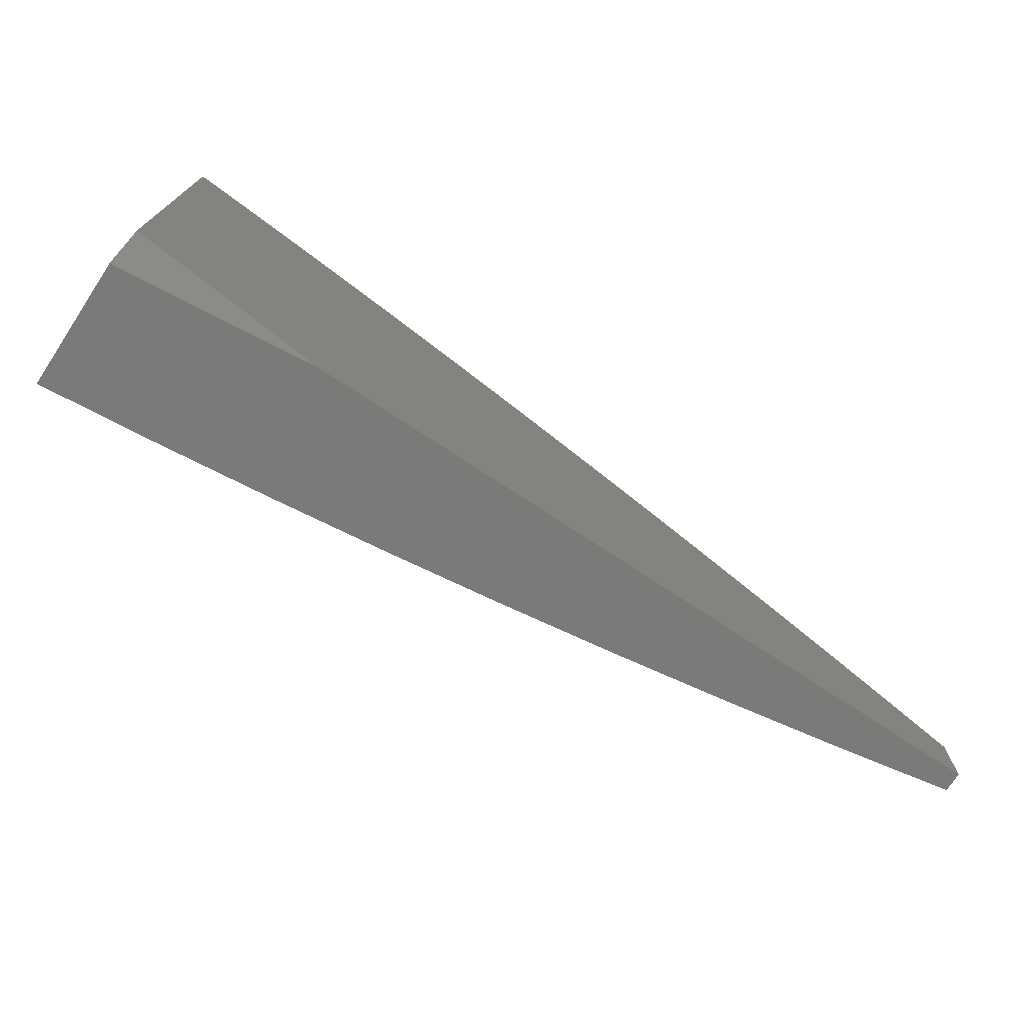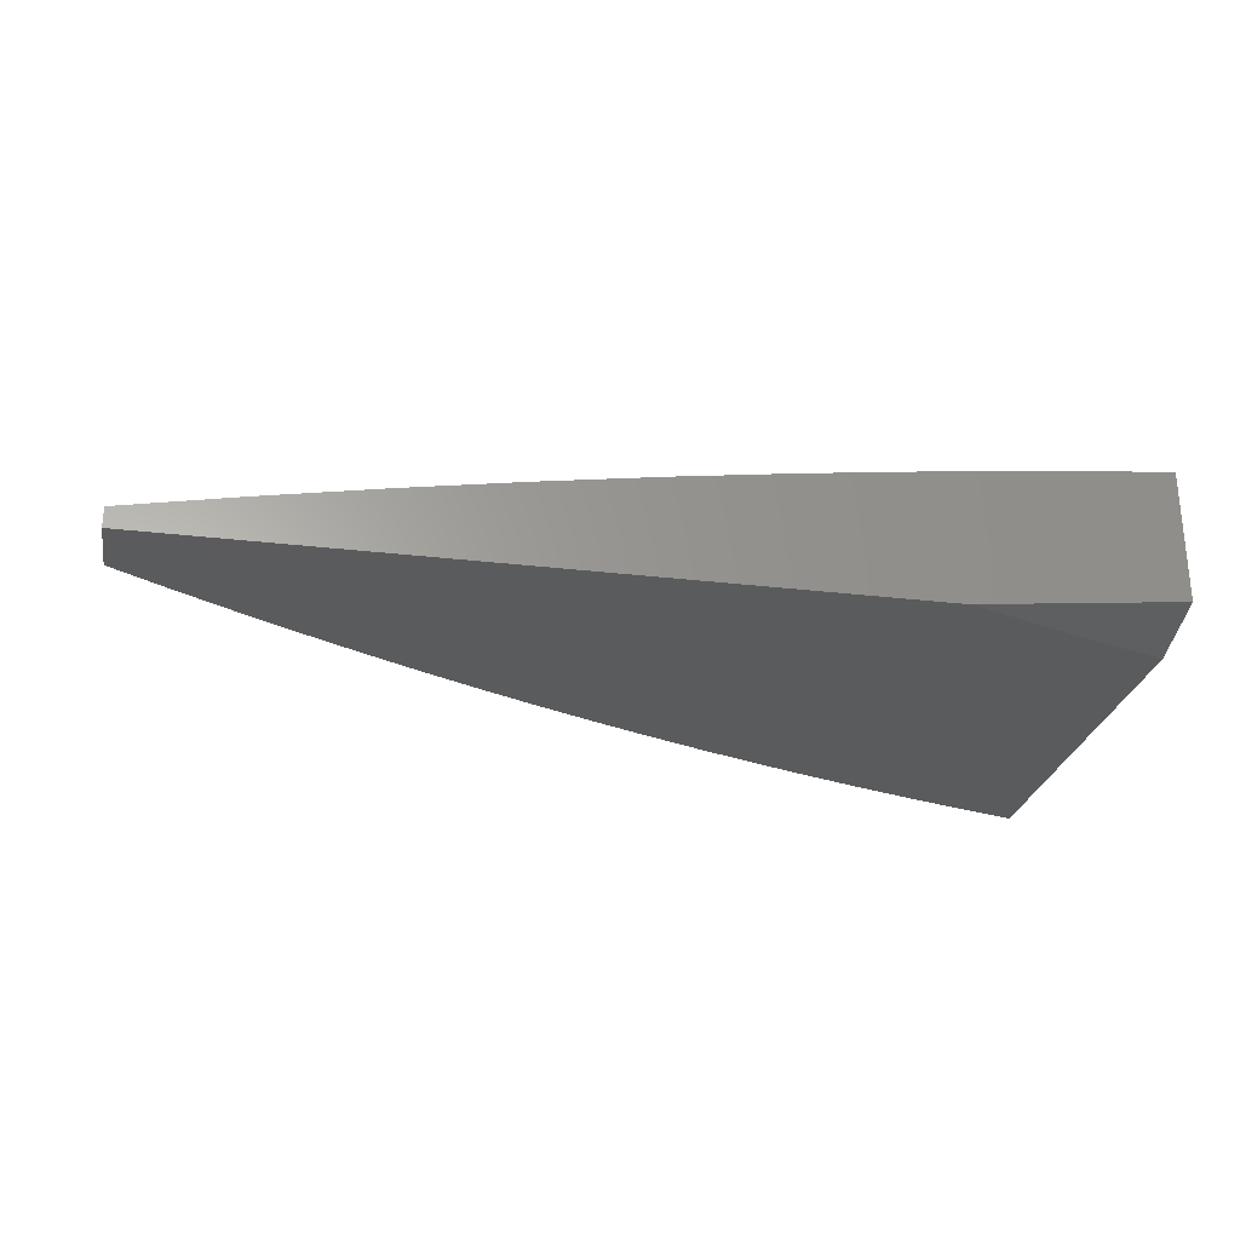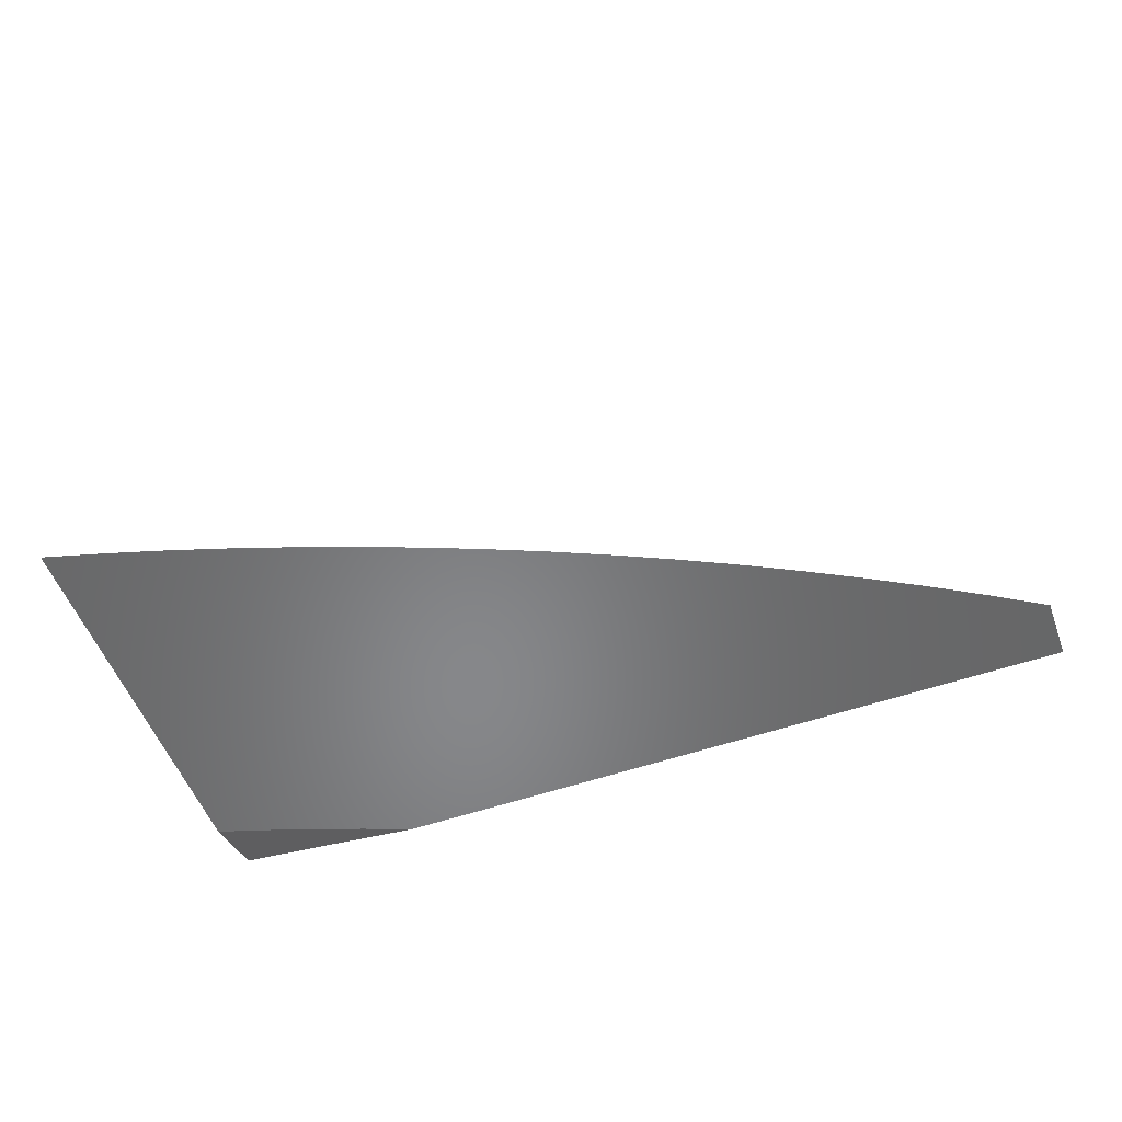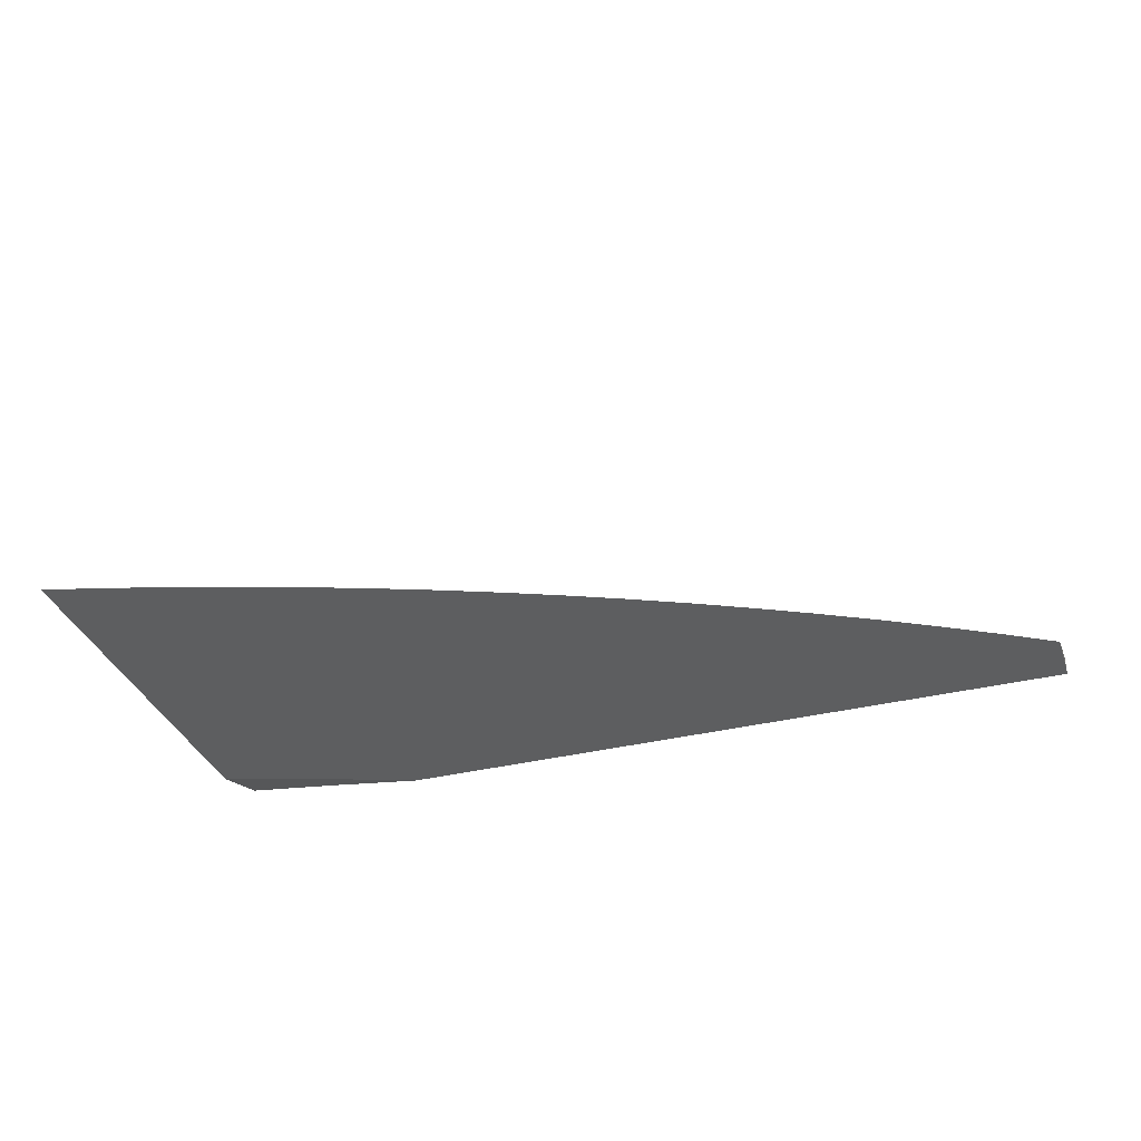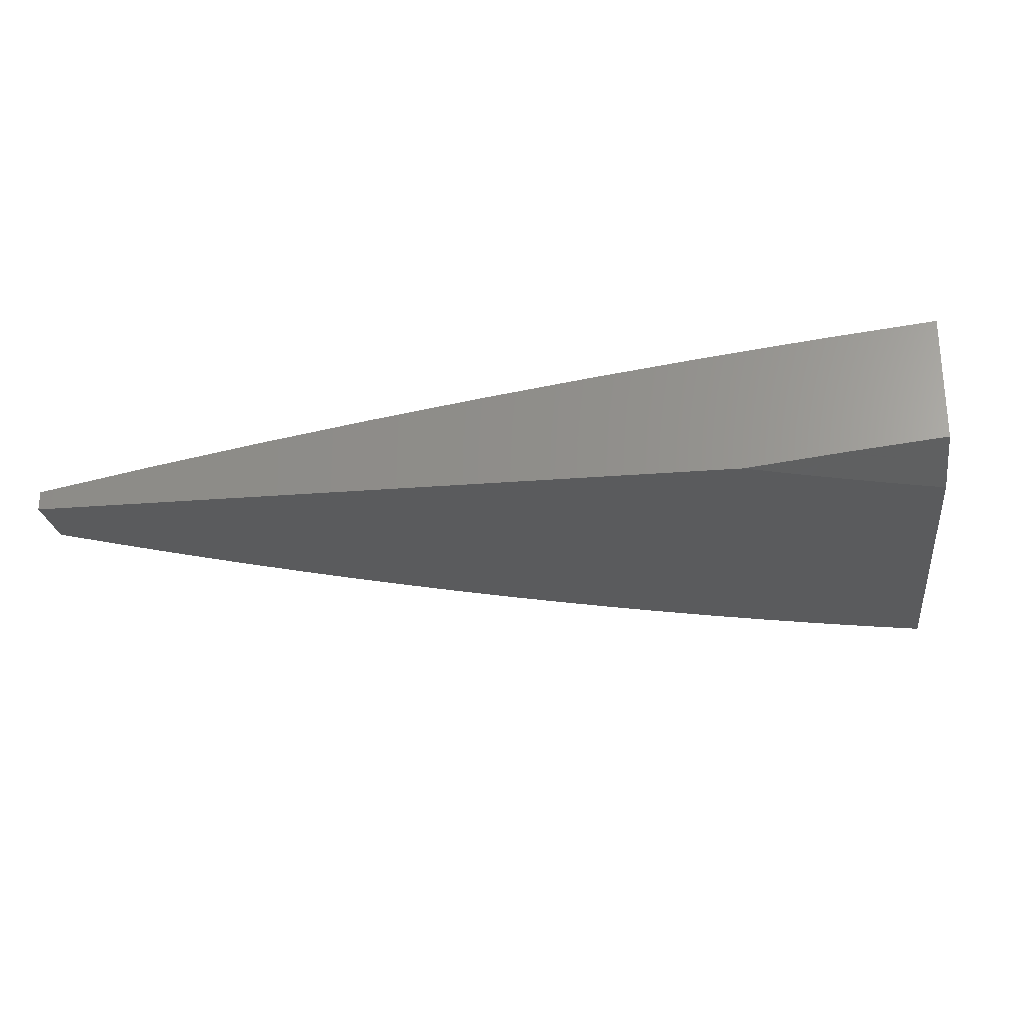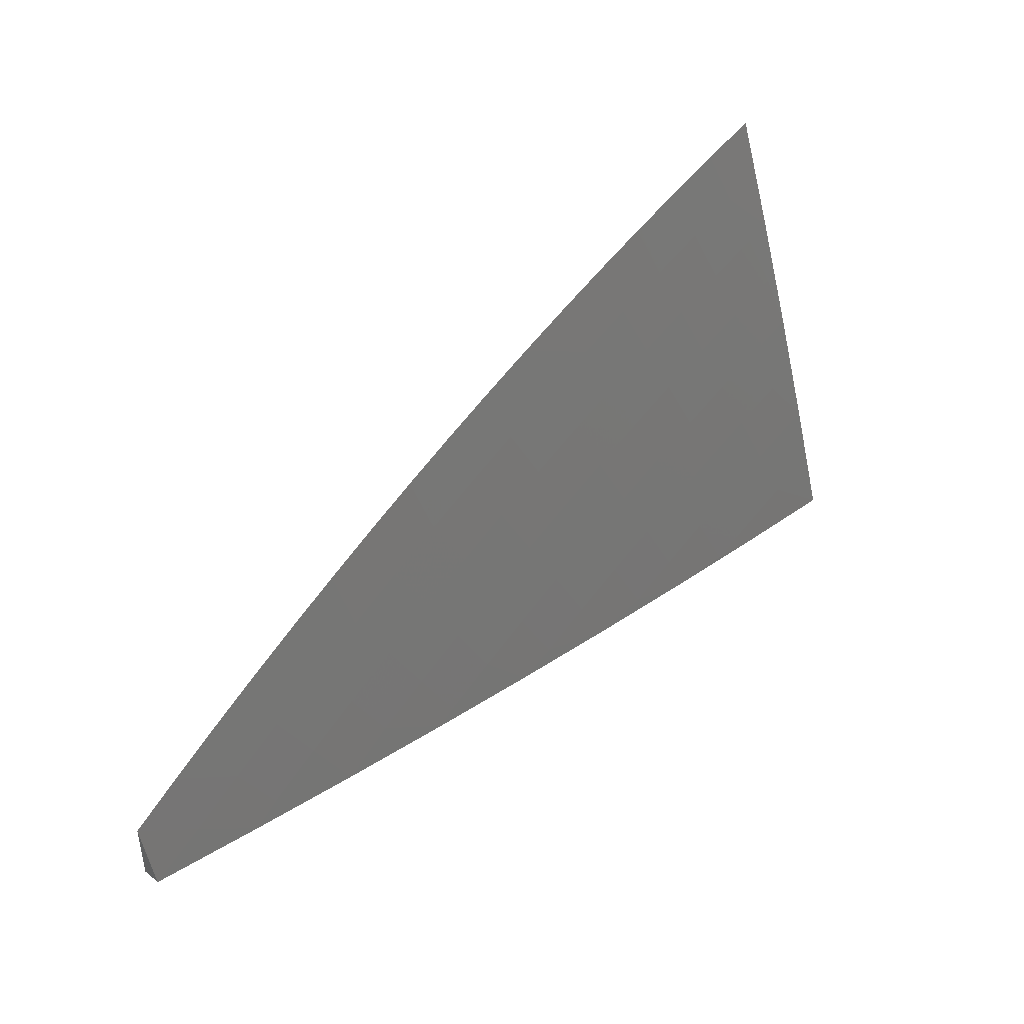
<metadata>
{"format":"stl","ext":"stl","renderer":"f3d","projection":"perspective","resolution":1024,"background":"white","views":[{"elev":-73.1,"azim":146.5,"up":"+Y"},{"elev":-26.6,"azim":-10.7,"up":"+Z"},{"elev":-54.0,"azim":-159.8,"up":"+Z"},{"elev":-34.9,"azim":-161.7,"up":"+Z"},{"elev":-24.9,"azim":7.6,"up":"+Z"},{"elev":41.6,"azim":-46.9,"up":"+Y"}]}
</metadata>
<code>
# stl→obj: 108 verts, 212 faces
v -2 3.069 11
v -2 3 11.02
v -1.938 3.036 11.02
v -1.876 3 11.04
v -1.878 3.072 11.02
v -1.846 3.02 11.04
v -1.816 3.107 11.02
v -1.785 3.055 11.04
v -1.754 3.141 11.02
v -1.724 3.088 11.04
v -1.692 3.174 11.02
v -1.663 3.12 11.04
v -1.629 3.205 11.02
v -1.601 3.151 11.04
v -1.565 3.235 11.02
v -1.539 3.181 11.04
v -1.502 3.264 11.02
v -1.476 3.209 11.04
v -1.438 3.291 11.02
v -1.413 3.236 11.04
v -1.373 3.318 11.02
v -1.35 3.262 11.04
v -1.309 3.342 11.02
v -1.287 3.286 11.04
v -1.244 3.366 11.02
v -1.223 3.309 11.04
v -1.179 3.388 11.02
v -1.159 3.331 11.04
v -1.114 3.409 11.02
v -1.095 3.352 11.04
v -1.031 3.371 11.04
v -1.013 3.313 11.06
v -1 3.38 11.04
v -1 3.254 11.09
v -1.076 3.294 11.06
v -1.057 3.237 11.09
v -1.119 3.217 11.09
v -1.099 3.159 11.11
v -1.16 3.138 11.11
v -1.139 3.081 11.13
v -1.198 3.06 11.13
v -1.176 3.003 11.15
v -1.251 3 11.14
v -1.126 3 11.15
v -1.755 3.002 11.06
v -1.751 3 11.07
v -1.695 3.035 11.06
v -1.627 3 11.09
v -1.634 3.067 11.06
v -1.606 3.013 11.09
v -1.574 3.097 11.06
v -1.546 3.043 11.09
v -1.512 3.126 11.06
v -1.486 3.071 11.09
v -1.451 3.154 11.06
v -1.425 3.098 11.09
v -1.389 3.18 11.06
v -1.365 3.125 11.09
v -1.327 3.205 11.06
v -1.304 3.149 11.09
v -1.264 3.229 11.06
v -1.242 3.173 11.09
v -1.202 3.252 11.06
v -1.181 3.195 11.09
v -1.139 3.274 11.06
v -1.502 3 11.11
v -1.377 3 11.12
v -1.459 3.016 11.11
v -1.316 3.013 11.13
v -1.34 3.069 11.11
v -1.4 3.043 11.11
v -1 3 11.16
v -1.059 3.045 11.15
v -1.118 3.025 11.15
v -1 3.127 11.13
v -1.019 3.121 11.13
v -1.079 3.102 11.13
v -1.038 3.179 11.11
v -1.048 3.429 11.02
v -1 3.506 11
v -1.066 3.487 11
v -1.131 3.467 11
v -1.196 3.446 11
v -1.261 3.424 11
v -1.325 3.401 11
v -1.389 3.376 11
v -1.453 3.351 11
v -1.516 3.324 11
v -1.578 3.296 11
v -1.64 3.267 11
v -1.702 3.237 11
v -1.763 3.205 11
v -1.823 3.173 11
v -1.883 3.139 11
v -1.942 3.105 11
v -1.28 3.093 11.11
v -1.257 3.037 11.13
v -1.22 3.116 11.11
v -1.218 3 11
v -1.164 3.02 11
v -1.109 3 11.01
v -1.11 3.04 11
v -1.097 3.006 11.01
v -1.055 3.059 11
v -1.043 3.024 11.01
v -1 3.076 11
v -1 3 11.02
v -2 3 11
f 1 2 3
f 3 2 4
f 3 4 5
f 5 4 6
f 5 6 7
f 7 6 8
f 7 8 9
f 9 8 10
f 9 10 11
f 11 10 12
f 11 12 13
f 13 12 14
f 13 14 15
f 15 14 16
f 15 16 17
f 17 16 18
f 17 18 19
f 19 18 20
f 19 20 21
f 21 20 22
f 21 22 23
f 23 22 24
f 23 24 25
f 25 24 26
f 25 26 27
f 27 26 28
f 27 28 29
f 29 28 30
f 29 30 31
f 31 30 32
f 31 32 33
f 33 32 34
f 34 32 35
f 34 35 36
f 36 35 37
f 36 37 38
f 38 37 39
f 38 39 40
f 40 39 41
f 40 41 42
f 42 41 43
f 42 43 44
f 6 4 45
f 45 4 46
f 45 46 47
f 47 46 48
f 47 48 49
f 49 48 50
f 49 50 51
f 51 50 52
f 51 52 53
f 53 52 54
f 53 54 55
f 55 54 56
f 55 56 57
f 57 56 58
f 57 58 59
f 59 58 60
f 59 60 61
f 61 60 62
f 61 62 63
f 63 62 64
f 63 64 65
f 65 64 37
f 65 37 35
f 48 66 50
f 50 66 52
f 67 68 66
f 66 68 54
f 66 54 52
f 43 69 67
f 67 69 70
f 67 70 71
f 71 70 58
f 71 58 56
f 72 73 44
f 44 73 74
f 44 74 42
f 42 74 40
f 72 75 73
f 73 75 76
f 73 76 77
f 77 76 78
f 77 78 38
f 38 78 36
f 76 75 78
f 78 75 34
f 78 34 36
f 31 33 79
f 79 33 80
f 79 80 81
f 81 82 79
f 79 82 29
f 79 29 31
f 82 83 29
f 29 83 27
f 83 84 27
f 27 84 25
f 84 85 25
f 25 85 23
f 85 86 23
f 23 86 21
f 86 87 21
f 21 87 19
f 87 88 19
f 19 88 17
f 88 89 17
f 17 89 15
f 89 90 15
f 15 90 13
f 90 91 13
f 13 91 11
f 91 92 11
f 11 92 9
f 92 93 9
f 9 93 7
f 93 94 7
f 7 94 5
f 94 95 5
f 5 95 3
f 95 1 3
f 67 71 68
f 68 71 56
f 68 56 54
f 47 10 45
f 45 10 8
f 45 8 6
f 10 47 12
f 12 47 49
f 12 49 14
f 14 49 51
f 14 51 16
f 16 51 53
f 16 53 18
f 18 53 55
f 18 55 20
f 20 55 57
f 20 57 22
f 22 57 59
f 22 59 24
f 24 59 61
f 24 61 26
f 26 61 63
f 26 63 28
f 28 63 65
f 28 65 30
f 30 65 35
f 30 35 32
f 60 58 70
f 70 69 96
f 96 69 97
f 96 97 98
f 98 97 41
f 98 41 39
f 62 60 96
f 96 60 70
f 62 96 98
f 41 97 43
f 43 97 69
f 73 77 74
f 74 77 40
f 62 98 64
f 64 98 39
f 64 39 37
f 77 38 40
f 99 100 101
f 101 100 102
f 101 102 103
f 103 102 104
f 103 104 105
f 105 104 106
f 105 106 107
f 107 101 105
f 105 101 103
f 80 33 106
f 106 33 34
f 106 34 107
f 107 34 75
f 107 75 72
f 72 44 107
f 107 44 43
f 107 43 67
f 67 66 107
f 107 66 101
f 101 66 48
f 101 48 99
f 99 48 46
f 99 46 4
f 2 108 4
f 4 108 99
f 1 95 108
f 108 95 94
f 108 94 99
f 99 94 93
f 99 93 92
f 92 91 99
f 99 91 90
f 99 90 100
f 100 90 89
f 100 89 102
f 102 89 88
f 102 88 104
f 104 88 87
f 104 87 106
f 106 87 86
f 106 86 85
f 85 84 106
f 106 84 83
f 106 83 82
f 82 81 106
f 106 81 80
f 2 1 108

</code>
